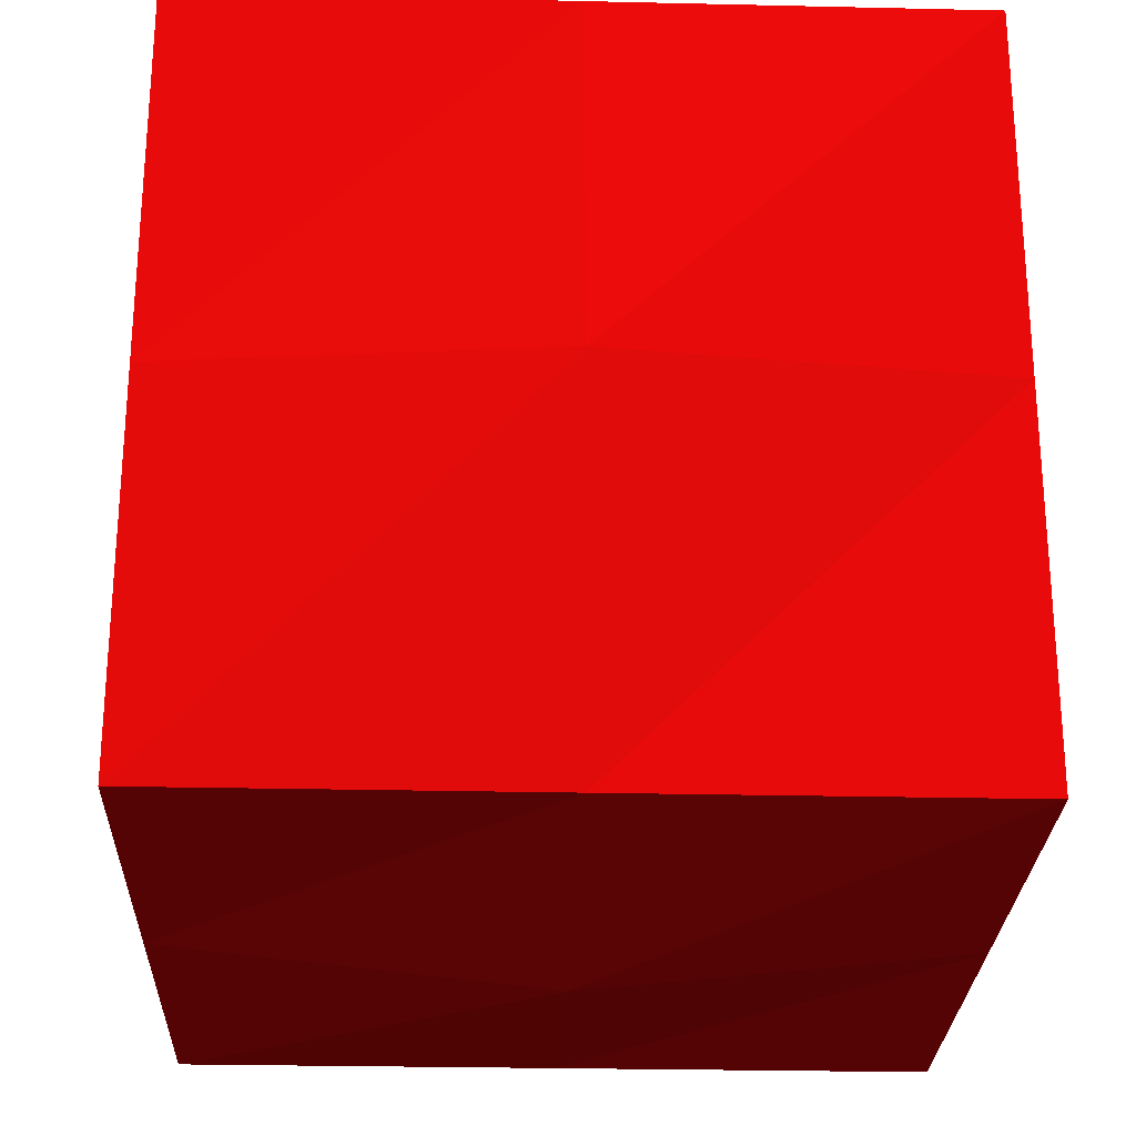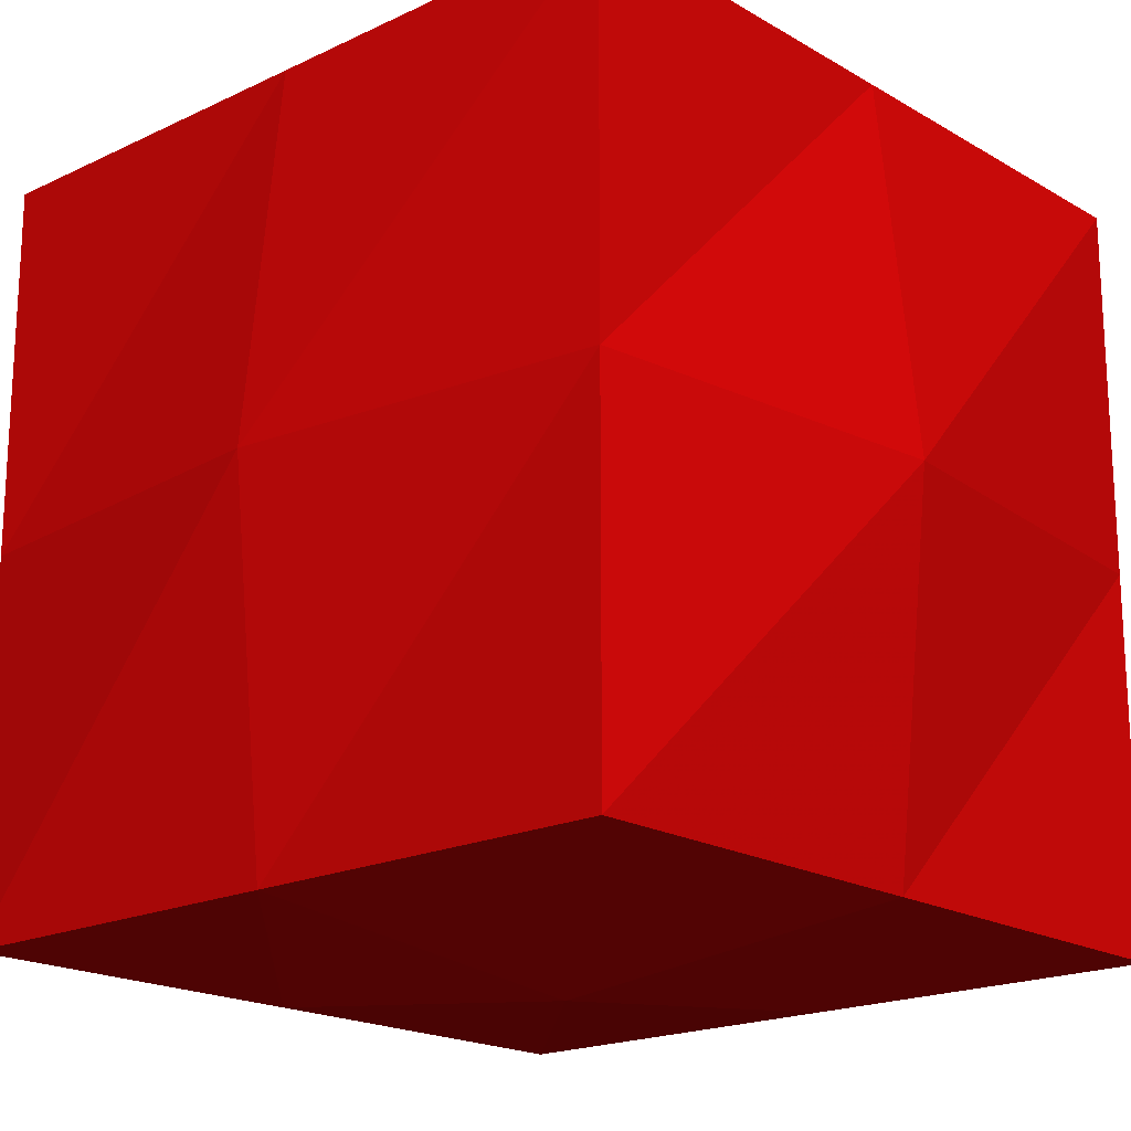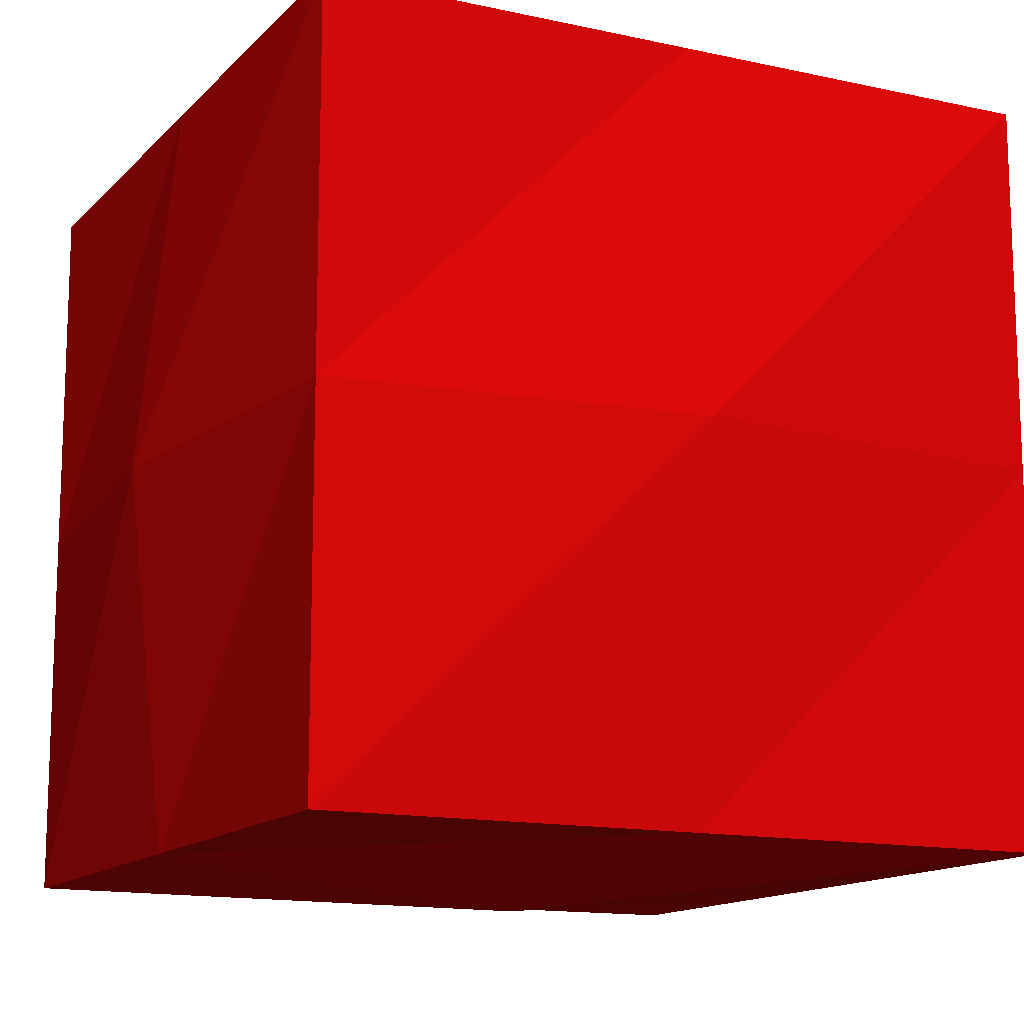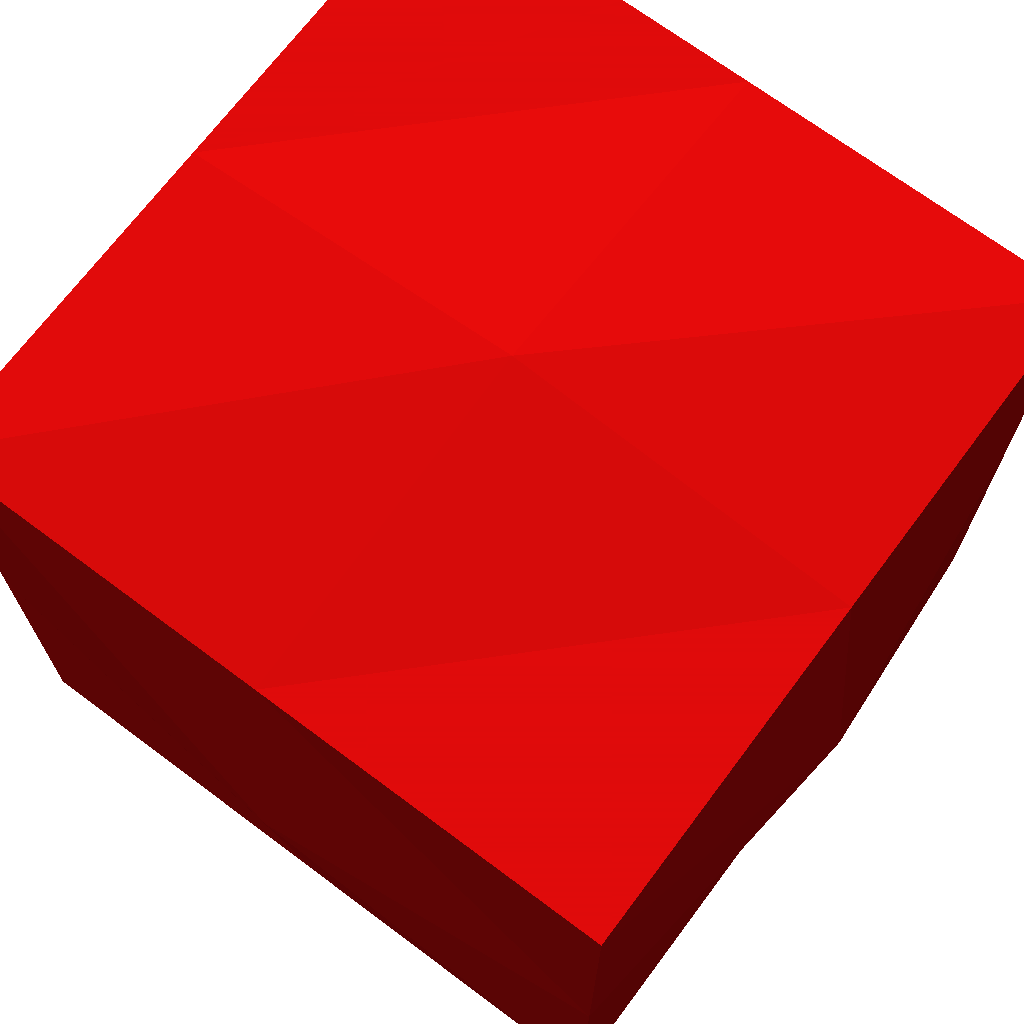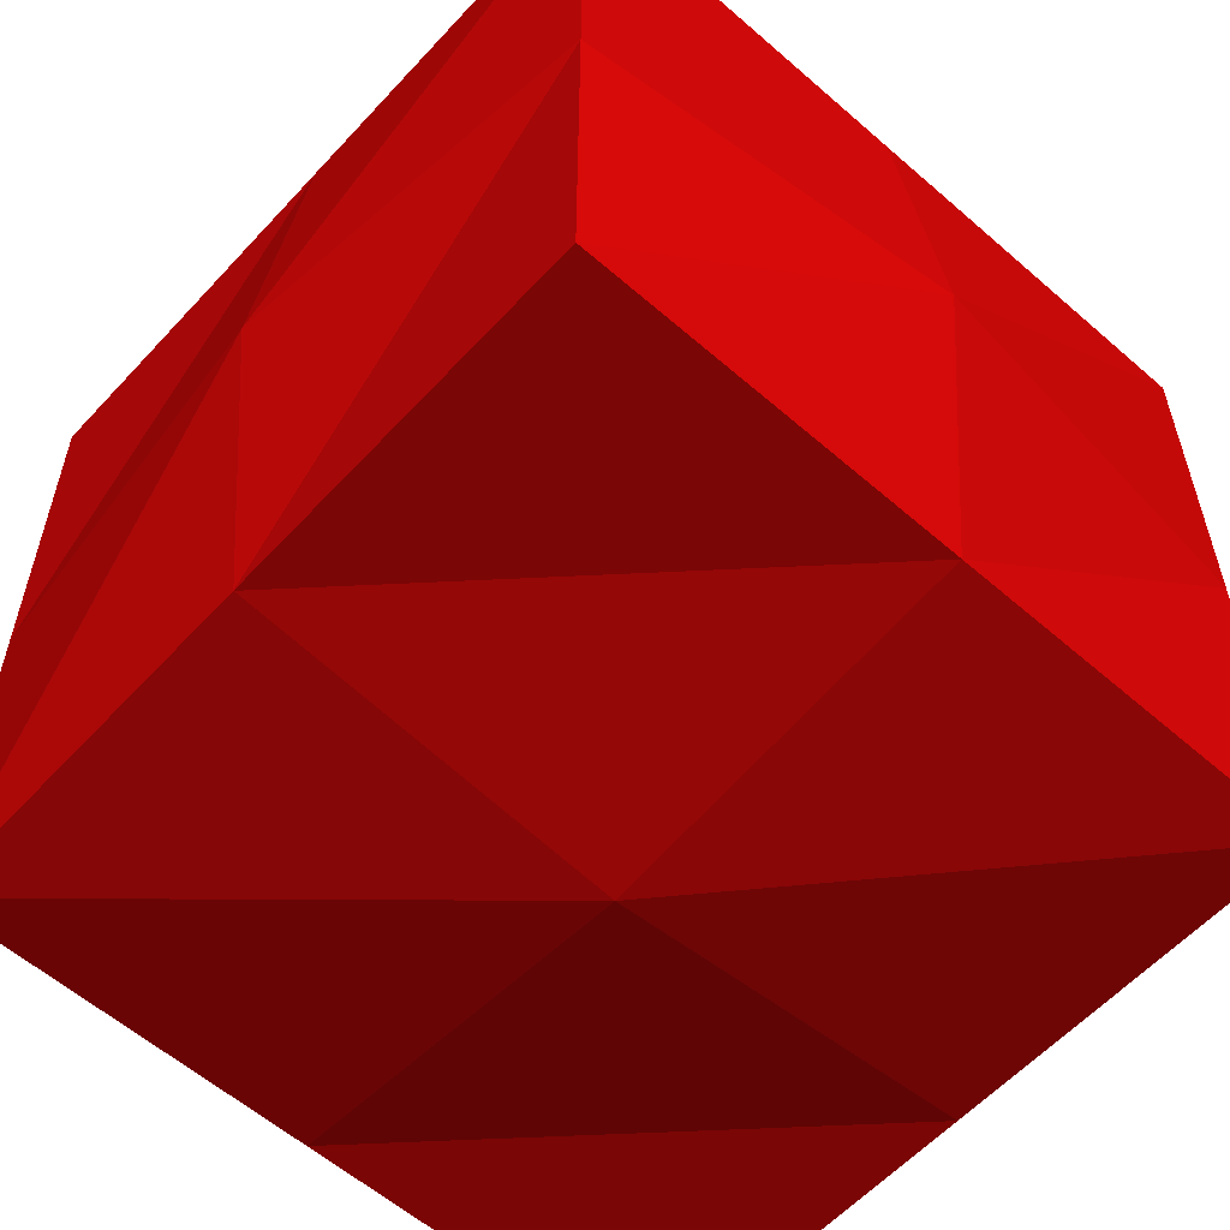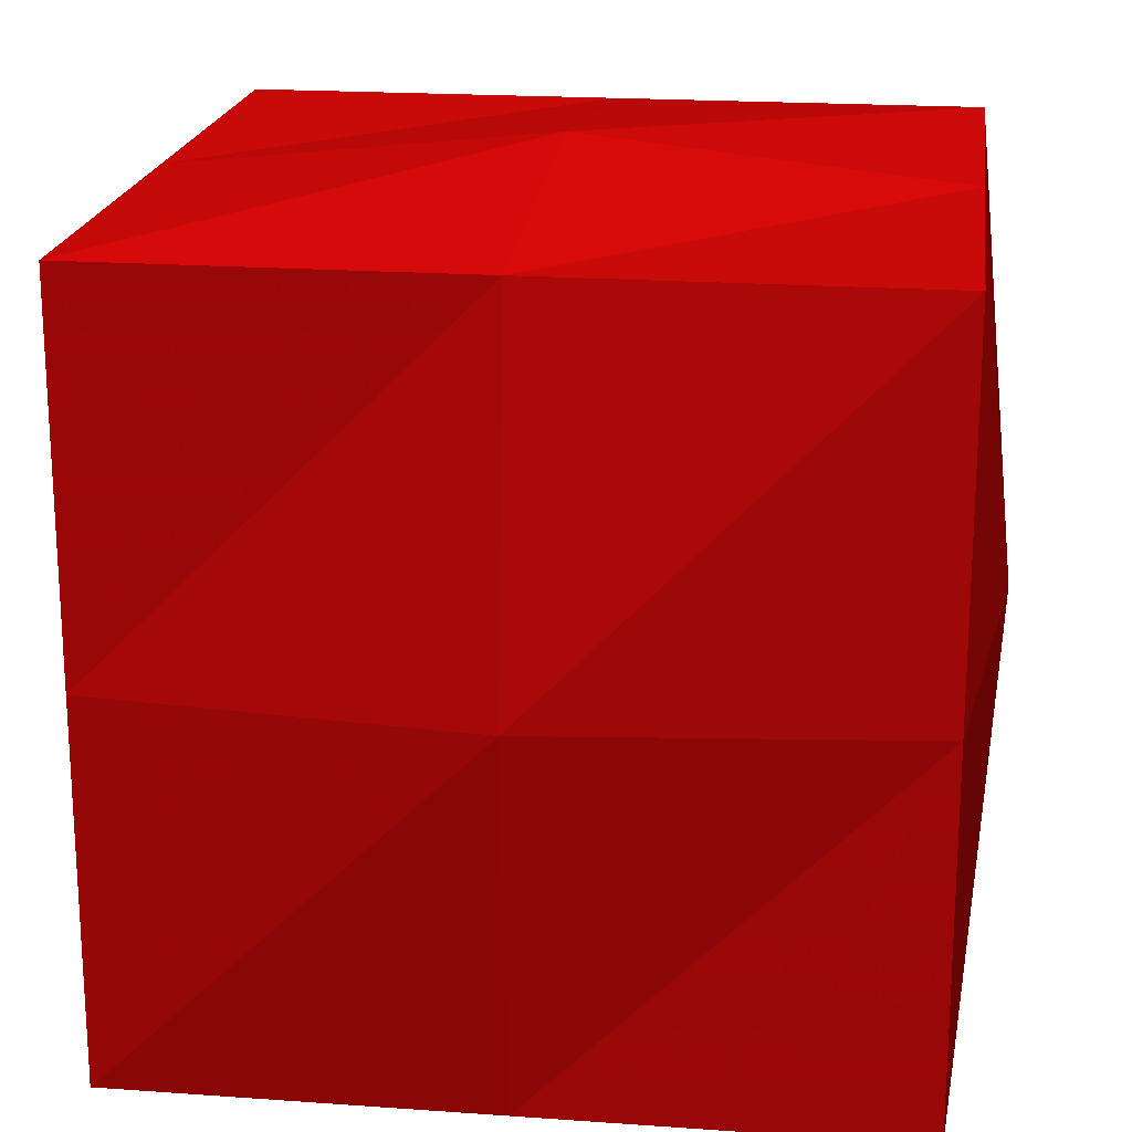
<metadata>
{"format":"obj","ext":"obj","renderer":"f3d","projection":"perspective","resolution":1024,"background":"white","views":[{"elev":-25.9,"azim":87.9,"up":"+Y"},{"elev":-18.9,"azim":132.1,"up":"+Y"},{"elev":-13.6,"azim":63.6,"up":"+Y"},{"elev":70.2,"azim":36.8,"up":"+Z"},{"elev":-58.4,"azim":47.9,"up":"+Y"},{"elev":19.7,"azim":-82.4,"up":"+Y"}]}
</metadata>
<code>
o surf_1
v   5.968   5.968   5.968  1  0.05098  0.05098
v   1.989   5.968   5.968  1  0.05098  0.05098
v   1.989   1.989   5.968  1  0.05098  0.05098
v   5.968   1.989   5.968  1  0.05098  0.05098
v   5.968   5.968   1.989  1  0.05098  0.05098
v   1.989   5.968   1.989  1  0.05098  0.05098
v   1.989   1.989   1.989  1  0.05098  0.05098
v   5.968   1.989   1.989  1  0.05098  0.05098
v   5.968   5.968   3.979  1  0.05098  0.05098
v   3.979   5.968   1.989  1  0.05098  0.05098
v   1.989   5.968   3.979  1  0.05098  0.05098
v   3.979   5.968   5.968  1  0.05098  0.05098
v   3.979   6.179   3.979  1  0.05098  0.05098
v   1.989   3.979   1.989  1  0.05098  0.05098
v   1.989   1.989   3.979  1  0.05098  0.05098
v   1.989   3.979   5.968  1  0.05098  0.05098
v   1.779   3.979   3.979  1  0.05098  0.05098
v   3.979   1.989   1.989  1  0.05098  0.05098
v   5.968   1.989   3.979  1  0.05098  0.05098
v   3.979   1.989   5.968  1  0.05098  0.05098
v   3.979   1.779   3.979  1  0.05098  0.05098
v   5.968   3.979   1.989  1  0.05098  0.05098
v   5.968   3.979   5.968  1  0.05098  0.05098
v   6.179   3.979   3.979  1  0.05098  0.05098
v   3.979   3.979   6.179  1  0.05098  0.05098
v   3.979   3.979   1.779  1  0.05098  0.05098
f 1 9 13 12
f 12 13 11 2
f 9 5 10 13
f 13 10 6 11
f 2 11 17 16
f 16 17 15 3
f 11 6 14 17
f 17 14 7 15
f 3 15 21 20
f 20 21 19 4
f 15 7 18 21
f 21 18 8 19
f 4 19 24 23
f 23 24 9 1
f 19 8 22 24
f 24 22 5 9
f 3 20 25 16
f 16 25 12 2
f 20 4 23 25
f 25 23 1 12
f 8 18 26 22
f 22 26 10 5
f 18 7 14 26
f 26 14 6 10

</code>
